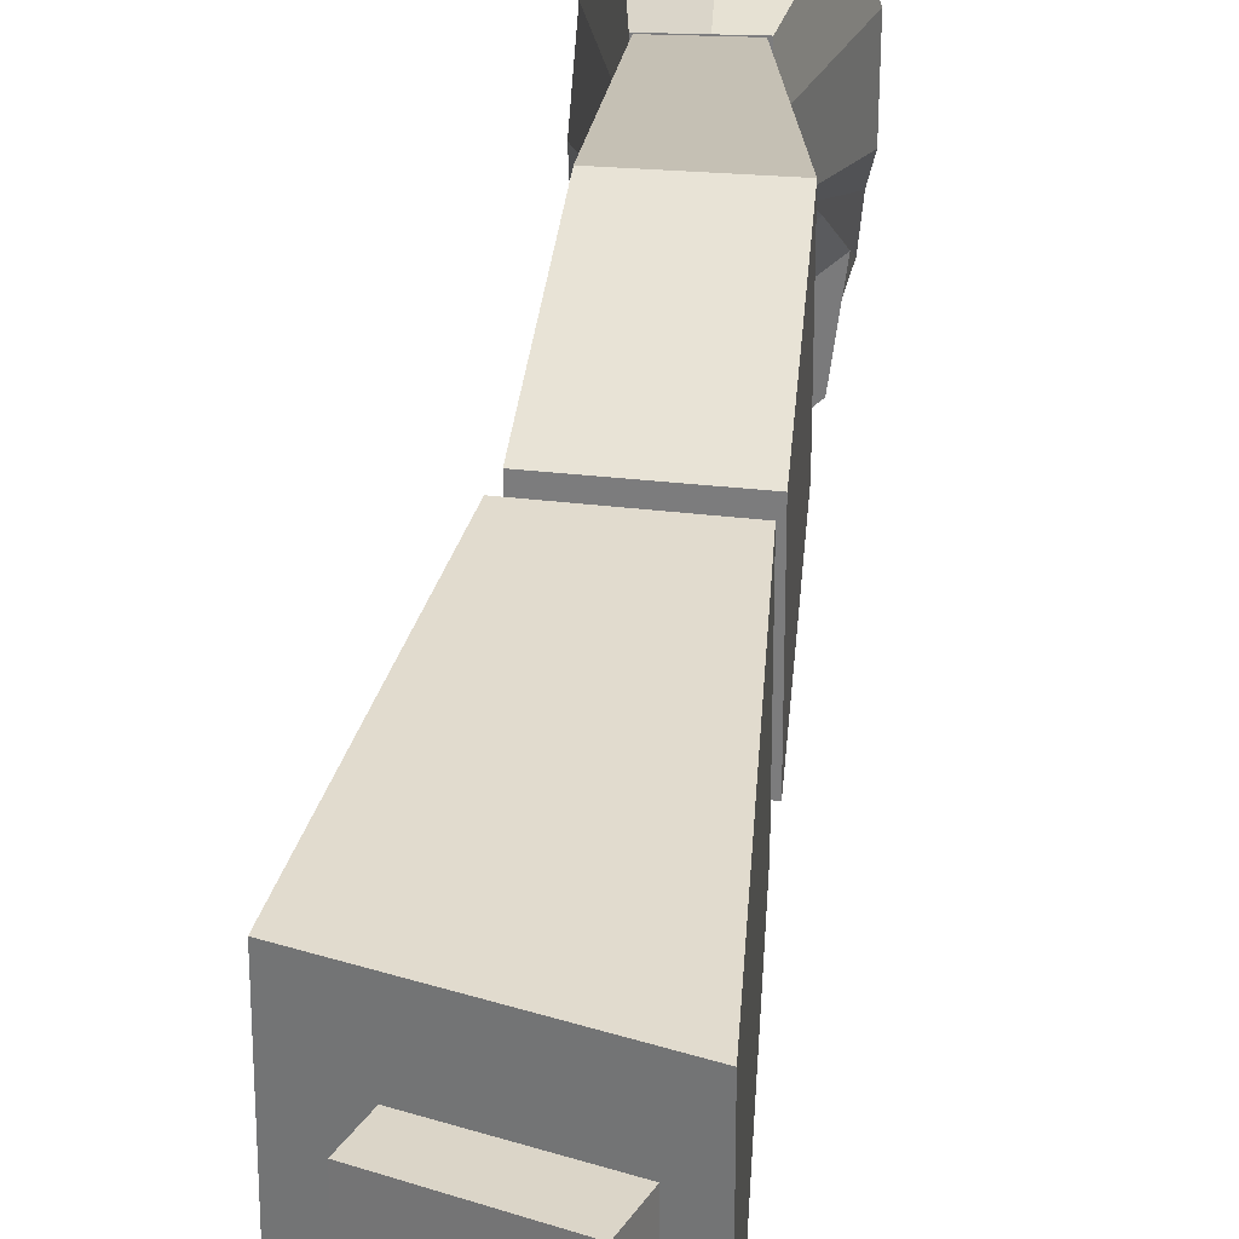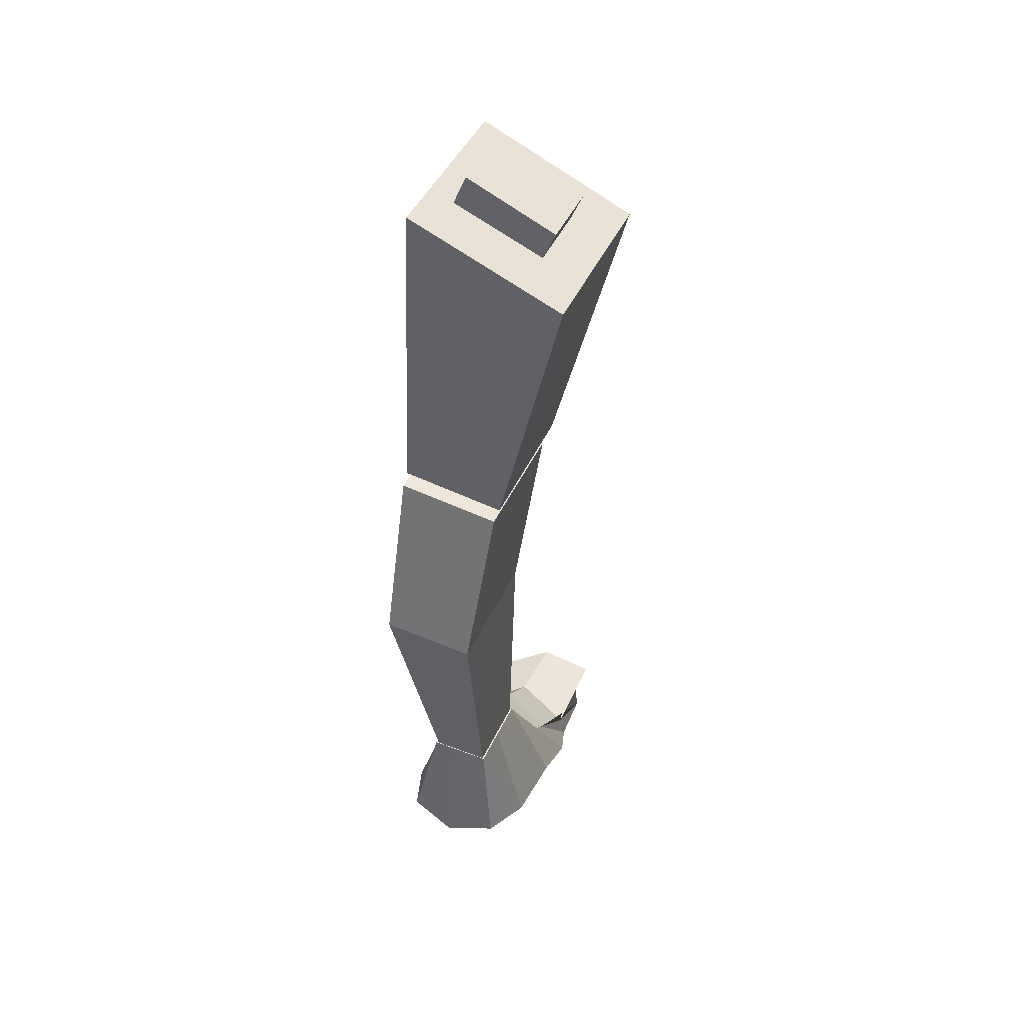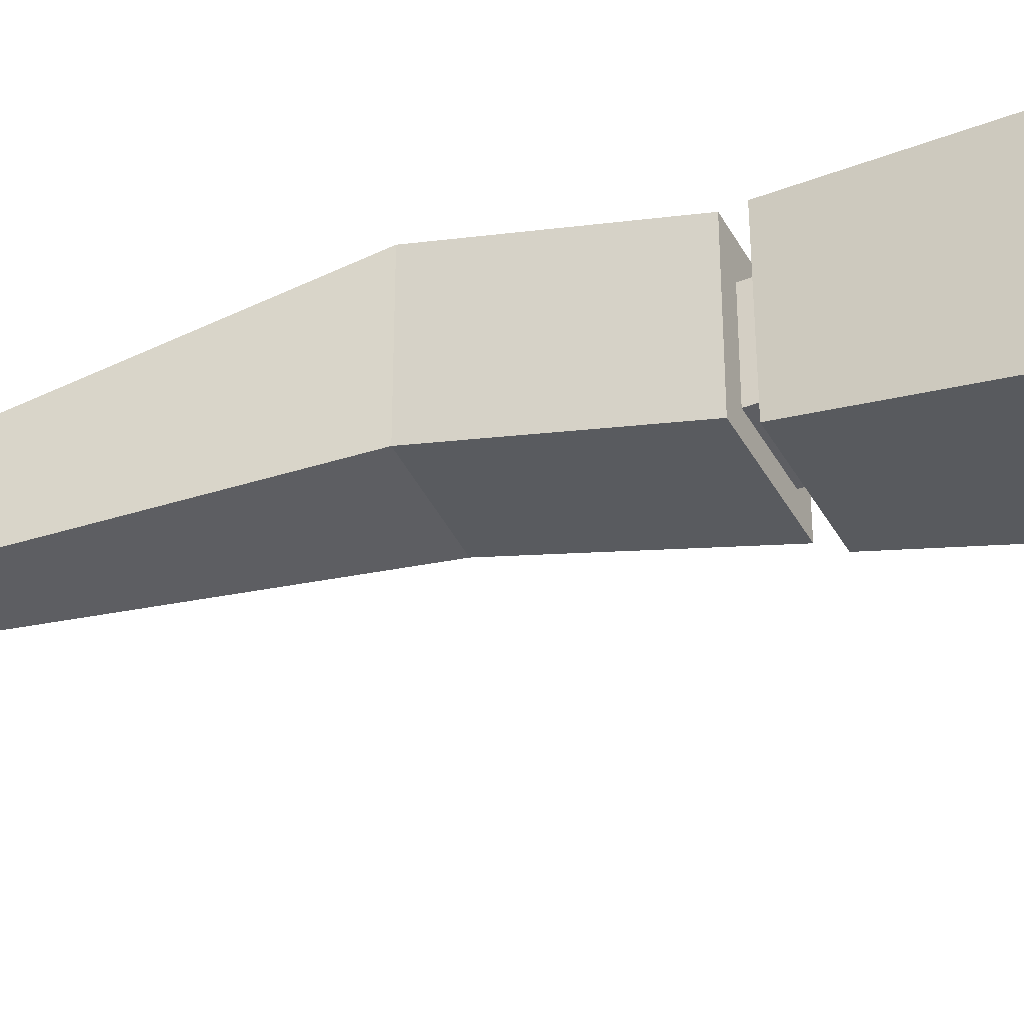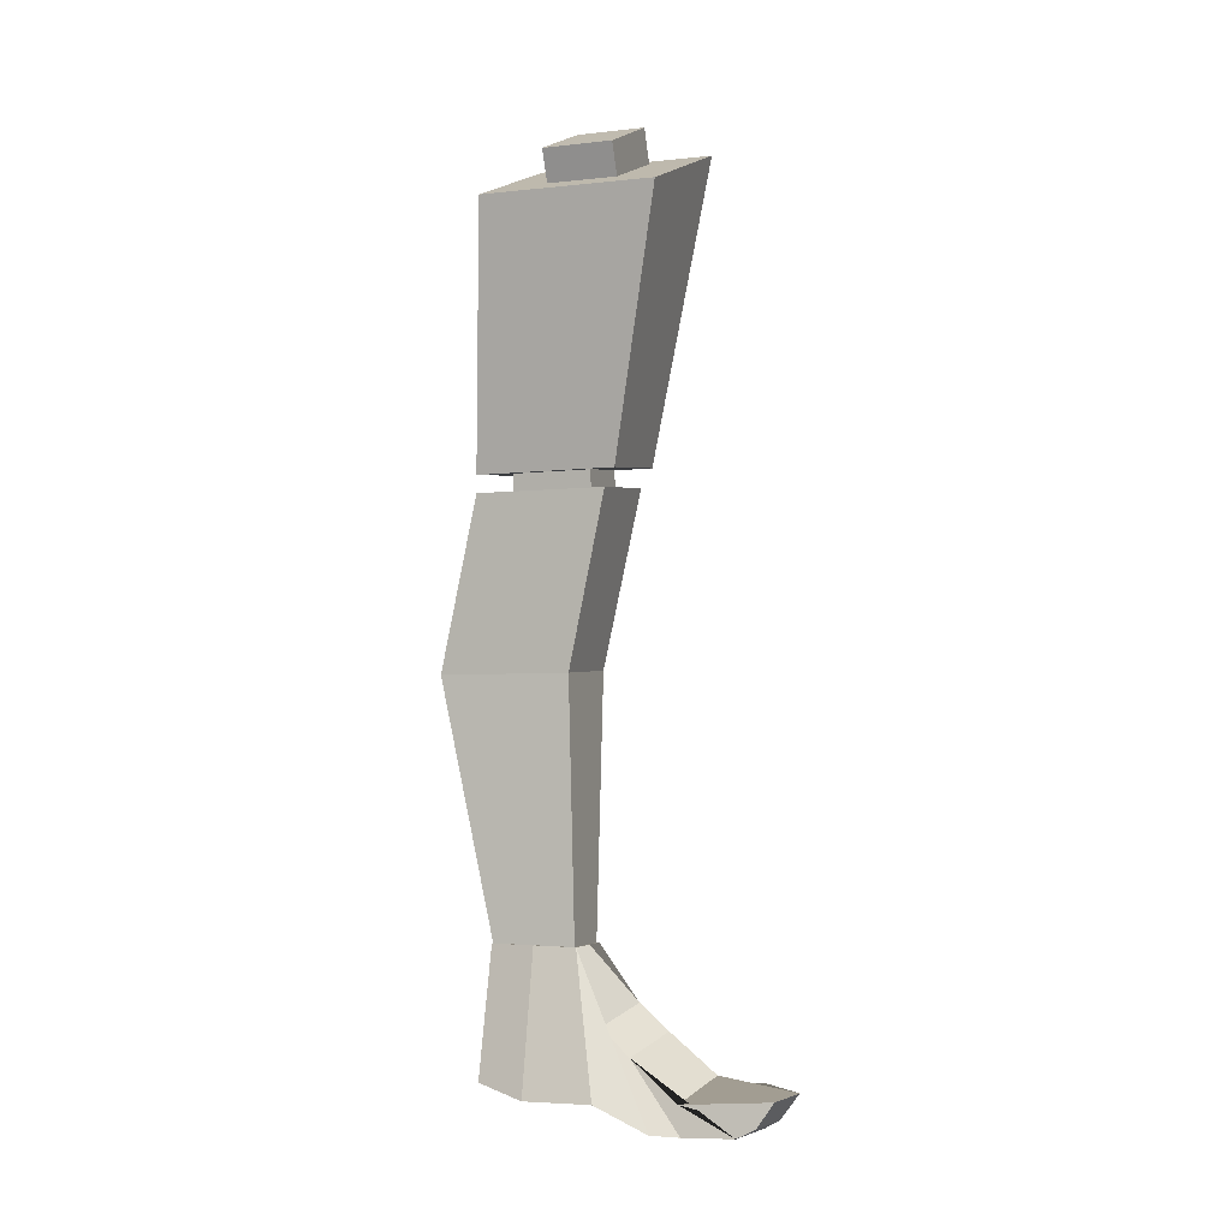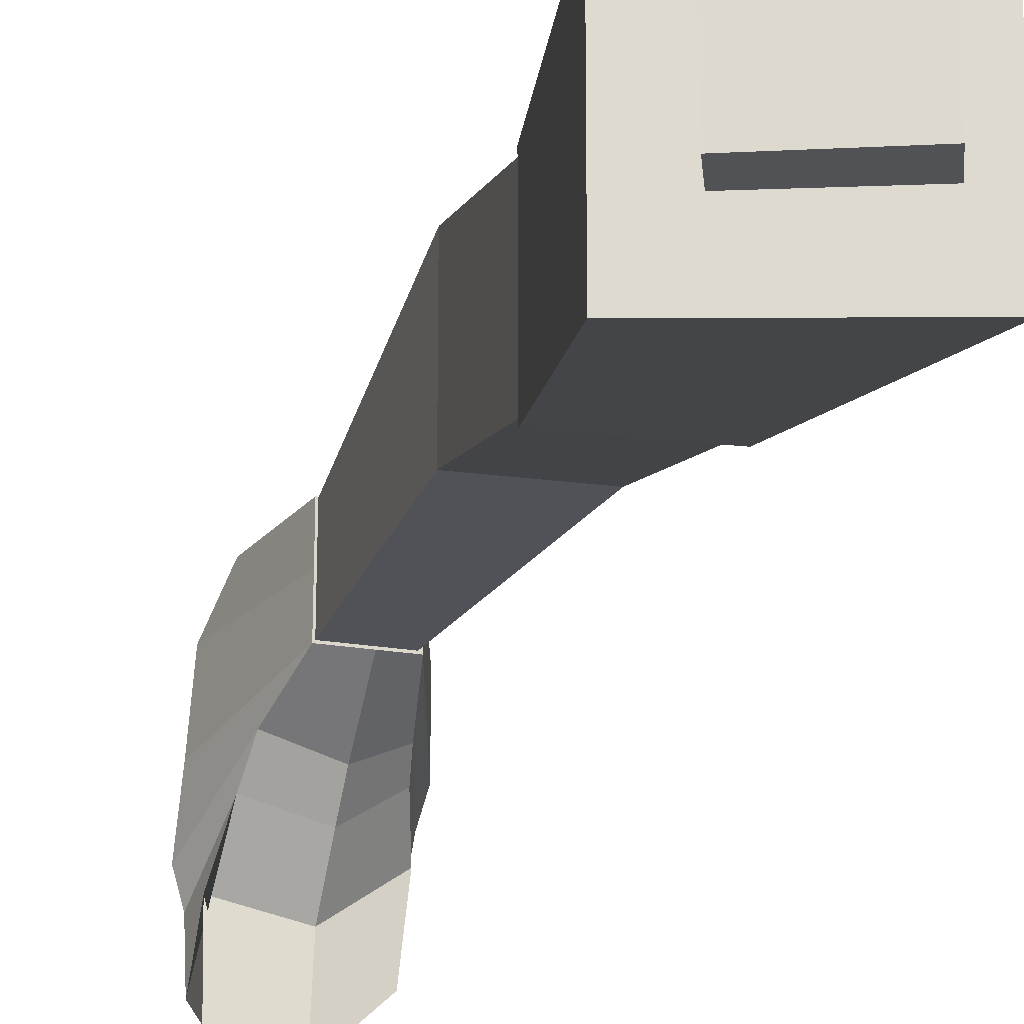
<metadata>
{"format":"obj","ext":"obj","renderer":"f3d","projection":"perspective","resolution":1024,"background":"white","views":[{"elev":29.5,"azim":-176.6,"up":"+Z"},{"elev":45.1,"azim":23.5,"up":"+Y"},{"elev":-38.8,"azim":109.2,"up":"+Z"},{"elev":-4.3,"azim":110.0,"up":"+Y"},{"elev":-20.8,"azim":162.1,"up":"+Z"}]}
</metadata>
<code>
o Object_16_Cube.004_Material.006_0
v -1.007 1.308 0.5024
v -0.7316 1.308 0.5024
v -0.7316 1.302 0.1741
v -1.007 0.2386 0.4913
v -1.57 0.2386 0.4913
v -1.566 0.2483 -0.05216
v -1.007 0.2483 -0.05216
v -0.4925 0.2386 0.4913
v -1.007 0.2386 0.4913
v -1.007 0.2483 -0.05216
v -0.449 0.2483 -0.05216
v -1.214 1.308 0.5024
v -1.007 1.308 0.5024
v -1.007 1.302 0.1741
v -1.214 1.302 0.1741
v -1.214 1.313 0.8259
v -1.007 1.313 0.8259
v -1.007 1.308 0.5024
v -1.214 1.308 0.5024
v -1.007 1.313 0.8259
v -0.7316 1.313 0.8259
v -0.7316 1.308 0.5024
v -1.007 1.308 0.5024
v -0.4925 0.2386 0.4913
v -0.7316 1.308 0.5024
v -0.7316 1.313 0.8259
v -0.6421 0.3294 0.8881
v -1.007 0.3294 1.04
v -1.007 1.313 0.8259
v -1.214 1.313 0.8259
v -1.431 0.3294 0.8881
v -1.419 0.06132 -0.849
v -1.478 0.2671 -0.4505
v -1.401 0.3186 -1.022
v -1.393 0.07238 -0.9597
v -1.007 0.1257 -1.247
v -1.007 0.3186 -1.391
v -0.5445 0.3186 -1.338
v -0.5926 0.1257 -1.194
v -1.007 0.06132 -1.132
v -1.419 0.06132 -0.849
v -1.393 0.07238 -0.9597
v -1.007 0.1257 -1.247
v -1.007 0.4122 -0.7935
v -0.5454 0.2671 -0.6497
v -0.5445 0.3186 -1.338
v -1.007 0.3186 -1.391
v -1.007 1.302 0.1741
v -1.57 0.2386 0.4913
v -1.214 1.308 0.5024
v -1.214 1.302 0.1741
v -1.566 0.2483 -0.05216
v -0.449 0.06375 -0.4698
v -0.6458 0.7551 -0.0428
v -0.7316 1.302 0.1741
v -0.449 0.2483 -0.05216
v -1.478 0.2671 -0.4505
v -1.007 0.4122 -0.7935
v -1.007 0.3186 -1.391
v -1.401 0.3186 -1.022
v -0.5284 0.06132 -1.067
v -1.007 0.06132 -1.132
v -1.007 0.1257 -1.247
v -0.5926 0.1257 -1.194
v -1.393 0.07238 -0.9597
v -1.401 0.3186 -1.022
v -1.007 0.3186 -1.391
v -1.007 0.1257 -1.247
v -0.6421 0.3294 0.8881
v -0.7316 1.313 0.8259
v -1.007 1.313 0.8259
v -1.007 0.3294 1.04
v -0.449 0.2483 -0.05216
v -1.007 0.2483 -0.05216
v -1.007 0.04174 -0.4698
v -0.449 0.06375 -0.4698
v -1.214 1.302 0.1741
v -1.007 1.302 0.1741
v -1.007 0.9003 -0.2097
v -1.335 0.7551 -0.03853
v -0.5133 0.05025 -0.6776
v -0.6079 0.5602 -0.2779
v -0.6458 0.7551 -0.0428
v -0.449 0.06375 -0.4698
v -1.007 1.302 0.1741
v -0.7316 1.302 0.1741
v -0.6458 0.7551 -0.0428
v -1.007 0.9003 -0.2097
v -1.007 0.2483 -0.05216
v -1.566 0.2483 -0.05216
v -1.525 0.1596 -0.2549
v -1.007 0.04174 -0.4698
v -1.566 0.2483 -0.05216
v -1.214 1.302 0.1741
v -1.335 0.7551 -0.03853
v -1.525 0.1596 -0.2549
v -0.6421 0.3294 0.8881
v -1.007 0.3294 1.04
v -1.007 0.2386 0.4913
v -0.4925 0.2386 0.4913
v -1.431 0.3294 0.8881
v -1.214 1.313 0.8259
v -1.214 1.308 0.5024
v -1.57 0.2386 0.4913
v -1.007 0.3294 1.04
v -1.431 0.3294 0.8881
v -1.57 0.2386 0.4913
v -1.007 0.2386 0.4913
v -0.449 0.2483 -0.05216
v -0.7316 1.302 0.1741
v -0.7316 1.308 0.5024
v -0.4925 0.2386 0.4913
v -0.5926 0.1257 -1.194
v -0.5445 0.3186 -1.338
v -0.5454 0.2671 -0.6497
v -0.5284 0.06132 -1.067
v -0.5284 0.06132 -1.067
v -0.5454 0.2671 -0.6497
v -0.6079 0.5602 -0.2779
v -0.5133 0.05025 -0.6776
v -0.449 0.06375 -0.4698
v -1.007 0.04174 -0.4698
v -1.007 0.05025 -0.9353
v -0.5133 0.05025 -0.6776
v -0.5133 0.05025 -0.6776
v -1.007 0.05025 -0.9353
v -1.007 0.06132 -1.132
v -0.5284 0.06132 -1.067
v -1.335 0.7551 -0.03853
v -1.007 0.9003 -0.2097
v -1.007 0.7053 -0.4333
v -1.379 0.5602 -0.1762
v -1.379 0.5602 -0.1762
v -1.007 0.7053 -0.4333
v -1.007 0.4122 -0.7935
v -1.478 0.2671 -0.4505
v -1.007 0.9003 -0.2097
v -0.6458 0.7551 -0.0428
v -0.6079 0.5602 -0.2779
v -1.007 0.7053 -0.4333
v -1.007 0.7053 -0.4333
v -0.6079 0.5602 -0.2779
v -0.5454 0.2671 -0.6497
v -1.007 0.4122 -0.7935
v -1.007 0.04174 -0.4698
v -1.525 0.1596 -0.2549
v -1.499 0.05281 -0.5762
v -1.007 0.05025 -0.9353
v -1.007 0.05025 -0.9353
v -1.499 0.05281 -0.5762
v -1.419 0.06132 -0.849
v -1.007 0.06132 -1.132
v -1.525 0.1596 -0.2549
v -1.335 0.7551 -0.03853
v -1.379 0.5602 -0.1762
v -1.499 0.05281 -0.5762
v -1.499 0.05281 -0.5762
v -1.379 0.5602 -0.1762
v -1.478 0.2671 -0.4505
v -1.419 0.06132 -0.849
v -1.033 7.309 0.2907
v -1.152 7.03 0.2907
v -1.152 7.03 -0.2447
v -1.033 7.309 -0.2447
v -1.033 7.309 -0.2447
v -1.152 7.03 -0.2447
v -0.4542 6.734 -0.2447
v -0.336 7.012 -0.2447
v -0.336 7.012 -0.2447
v -0.4542 6.734 -0.2447
v -0.4542 6.734 0.2907
v -0.336 7.012 0.2907
v -0.336 7.012 0.2907
v -0.4542 6.734 0.2907
v -1.152 7.03 0.2907
v -1.033 7.309 0.2907
v -1.033 7.309 -0.2447
v -0.336 7.012 -0.2447
v -0.336 7.012 0.2907
v -1.033 7.309 0.2907
v -0.4542 6.734 -0.2447
v -1.152 7.03 -0.2447
v -1.152 7.03 0.2907
v -0.4542 6.734 0.2907
v -1.333 4.803 0.876
v -1.321 7.138 0.6845
v -1.321 7.133 -0.6763
v -1.333 4.808 -0.1987
v -0.5292 4.702 0.876
v -1.333 4.803 0.876
v -1.333 4.808 -0.1987
v -0.5292 4.707 -0.1914
v -1.321 7.138 0.6845
v -0.1117 6.646 -0.6413
v -1.321 7.133 -0.6763
v -0.5292 4.707 -0.1914
v -0.1117 6.646 -0.6413
v -0.1117 6.651 0.6845
v -0.5292 4.702 0.876
v -0.5292 4.702 0.876
v -0.1117 6.651 0.6845
v -1.321 7.138 0.6845
v -1.333 4.803 0.876
v -1.333 4.808 -0.1987
v -1.321 7.133 -0.6763
v -0.1117 6.646 -0.6413
v -0.5292 4.707 -0.1914
v -0.1117 6.651 0.6845
v -0.7202 4.558 0.05577
v -0.6967 4.747 0.05577
v -0.6967 4.747 0.6615
v -0.7202 4.558 0.6615
v -0.7202 4.558 0.6615
v -0.6967 4.747 0.6615
v -1.206 4.81 0.6615
v -1.23 4.622 0.6615
v -1.23 4.622 0.6615
v -1.206 4.81 0.6615
v -1.206 4.81 0.05577
v -1.23 4.622 0.05577
v -1.23 4.622 0.05577
v -1.206 4.81 0.05577
v -0.6967 4.747 0.05577
v -0.7202 4.558 0.05577
v -0.7202 4.558 0.6615
v -1.23 4.622 0.6615
v -1.23 4.622 0.05577
v -0.7202 4.558 0.05577
v -1.206 4.81 0.6615
v -0.6967 4.747 0.6615
v -0.6967 4.747 0.05577
v -1.206 4.81 0.05577
v -0.6796 3.26 0.2141
v -0.5707 4.575 -0.1011
v -0.5707 4.575 0.8937
v -0.6796 3.26 1.219
v -1.402 3.308 1.219
v -1.361 4.667 0.8937
v -1.361 4.667 -0.1011
v -1.402 3.308 0.2141
v -0.746 1.258 0.8093
v -1.187 1.263 0.8093
v -1.187 1.263 0.1886
v -0.746 1.258 0.1886
v -1.361 4.667 0.8937
v -0.5707 4.575 0.8937
v -0.5707 4.575 -0.1011
v -1.361 4.667 -0.1011
v -1.187 1.263 0.1886
v -1.402 3.308 0.2141
v -0.6796 3.26 0.2141
v -0.746 1.258 0.1886
v -1.187 1.263 0.8093
v -1.402 3.308 1.219
v -1.402 3.308 0.2141
v -1.187 1.263 0.1886
v -0.746 1.258 0.1886
v -0.6796 3.26 0.2141
v -0.6796 3.26 1.219
v -0.746 1.258 0.8093
v -0.6796 3.26 1.219
v -0.5707 4.575 0.8937
v -1.361 4.667 0.8937
v -1.402 3.308 1.219
v -1.402 3.308 0.2141
v -1.361 4.667 -0.1011
v -0.5707 4.575 -0.1011
v -0.6796 3.26 0.2141
v -0.746 1.258 0.8093
v -0.6796 3.26 1.219
v -1.402 3.308 1.219
v -1.187 1.263 0.8093
f 1 2 3
f 4 5 6
f 4 6 7
f 8 9 10
f 8 10 11
f 12 13 14
f 12 14 15
f 16 17 18
f 16 18 19
f 20 21 22
f 20 22 23
f 24 25 26
f 24 26 27
f 28 29 30
f 28 30 31
f 32 33 34
f 32 34 35
f 36 37 38
f 36 38 39
f 40 41 42
f 40 42 43
f 44 45 46
f 44 46 47
f 1 3 48
f 49 50 51
f 49 51 52
f 53 54 55
f 53 55 56
f 57 58 59
f 57 59 60
f 61 62 63
f 61 63 64
f 65 66 67
f 65 67 68
f 69 70 71
f 69 71 72
f 73 74 75
f 73 75 76
f 77 78 79
f 77 79 80
f 81 82 83
f 81 83 84
f 85 86 87
f 85 87 88
f 89 90 91
f 89 91 92
f 93 94 95
f 93 95 96
f 97 98 99
f 97 99 100
f 101 102 103
f 101 103 104
f 105 106 107
f 105 107 108
f 109 110 111
f 109 111 112
f 113 114 115
f 113 115 116
f 117 118 119
f 117 119 120
f 121 122 123
f 121 123 124
f 125 126 127
f 125 127 128
f 129 130 131
f 129 131 132
f 133 134 135
f 133 135 136
f 137 138 139
f 137 139 140
f 141 142 143
f 141 143 144
f 145 146 147
f 145 147 148
f 149 150 151
f 149 151 152
f 153 154 155
f 153 155 156
f 157 158 159
f 157 159 160
f 161 162 163
f 161 163 164
f 165 166 167
f 165 167 168
f 169 170 171
f 169 171 172
f 173 174 175
f 173 175 176
f 177 178 179
f 177 179 180
f 181 182 183
f 181 183 184
f 185 186 187
f 185 187 188
f 189 190 191
f 189 191 192
f 193 194 195
f 196 197 198
f 196 198 199
f 200 201 202
f 200 202 203
f 204 205 206
f 204 206 207
f 193 208 194
f 209 210 211
f 209 211 212
f 213 214 215
f 213 215 216
f 217 218 219
f 217 219 220
f 221 222 223
f 221 223 224
f 225 226 227
f 225 227 228
f 229 230 231
f 229 231 232
f 233 234 235
f 233 235 236
f 237 238 239
f 237 239 240
f 241 242 243
f 241 243 244
f 245 246 247
f 245 247 248
f 249 250 251
f 249 251 252
f 253 254 255
f 253 255 256
f 257 258 259
f 257 259 260
f 261 262 263
f 261 263 264
f 265 266 267
f 265 267 268
f 269 270 271
f 269 271 272

</code>
